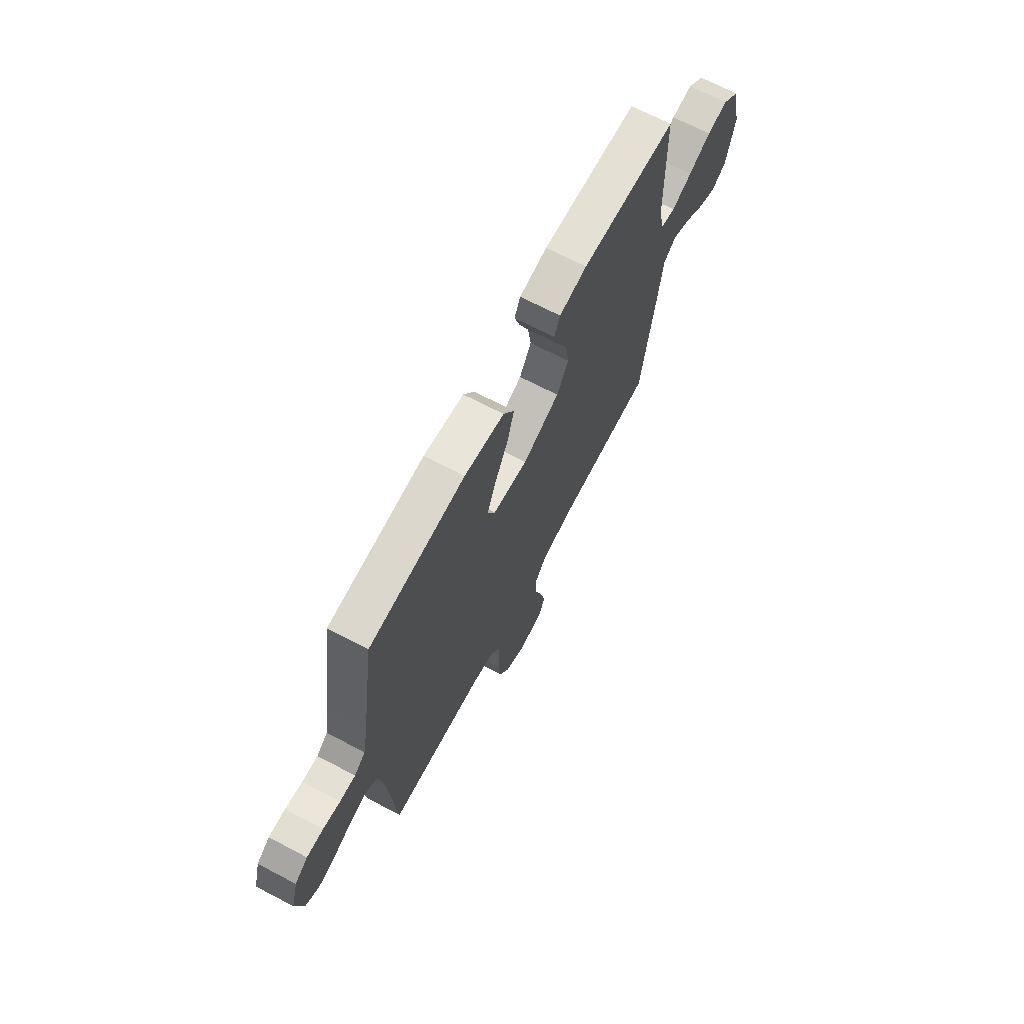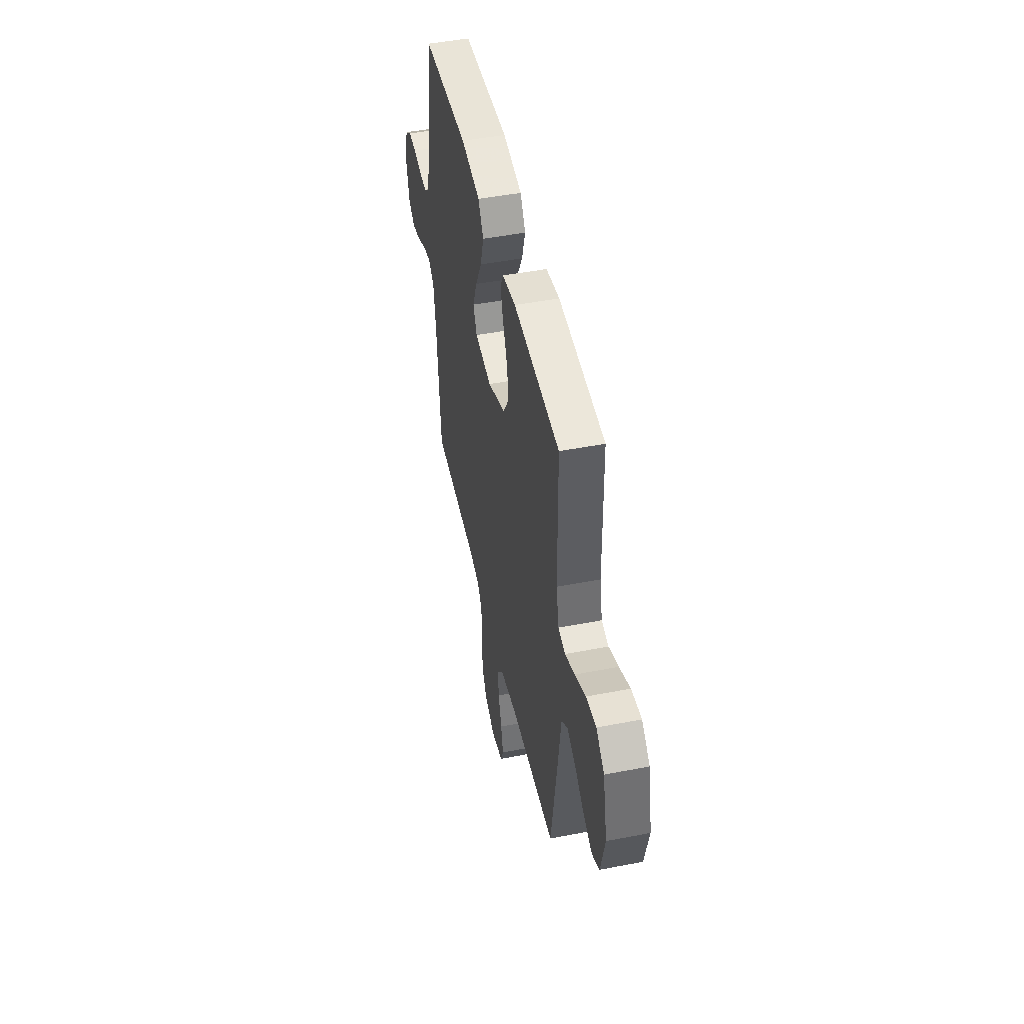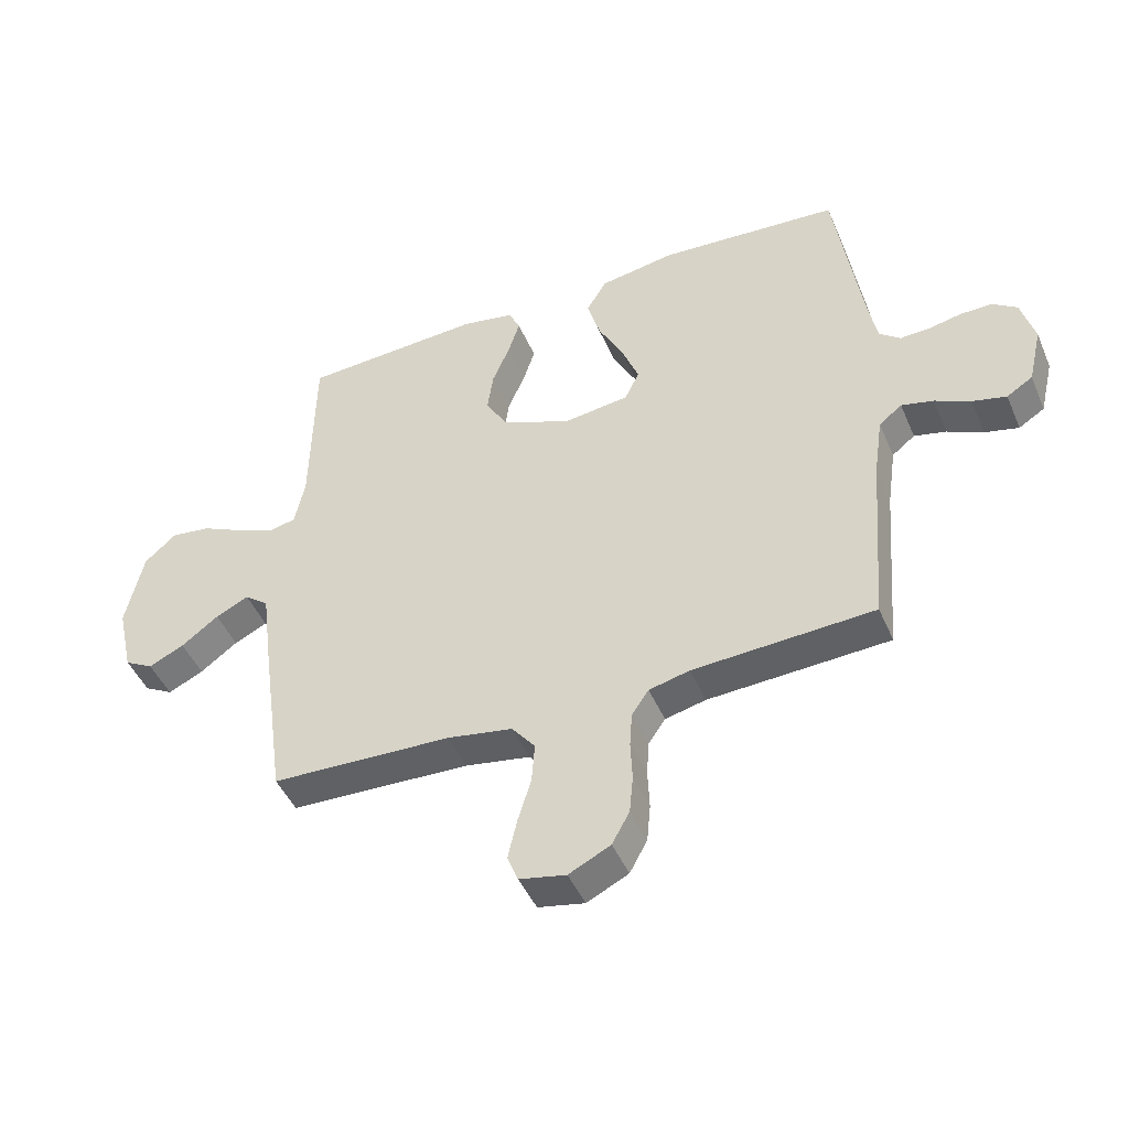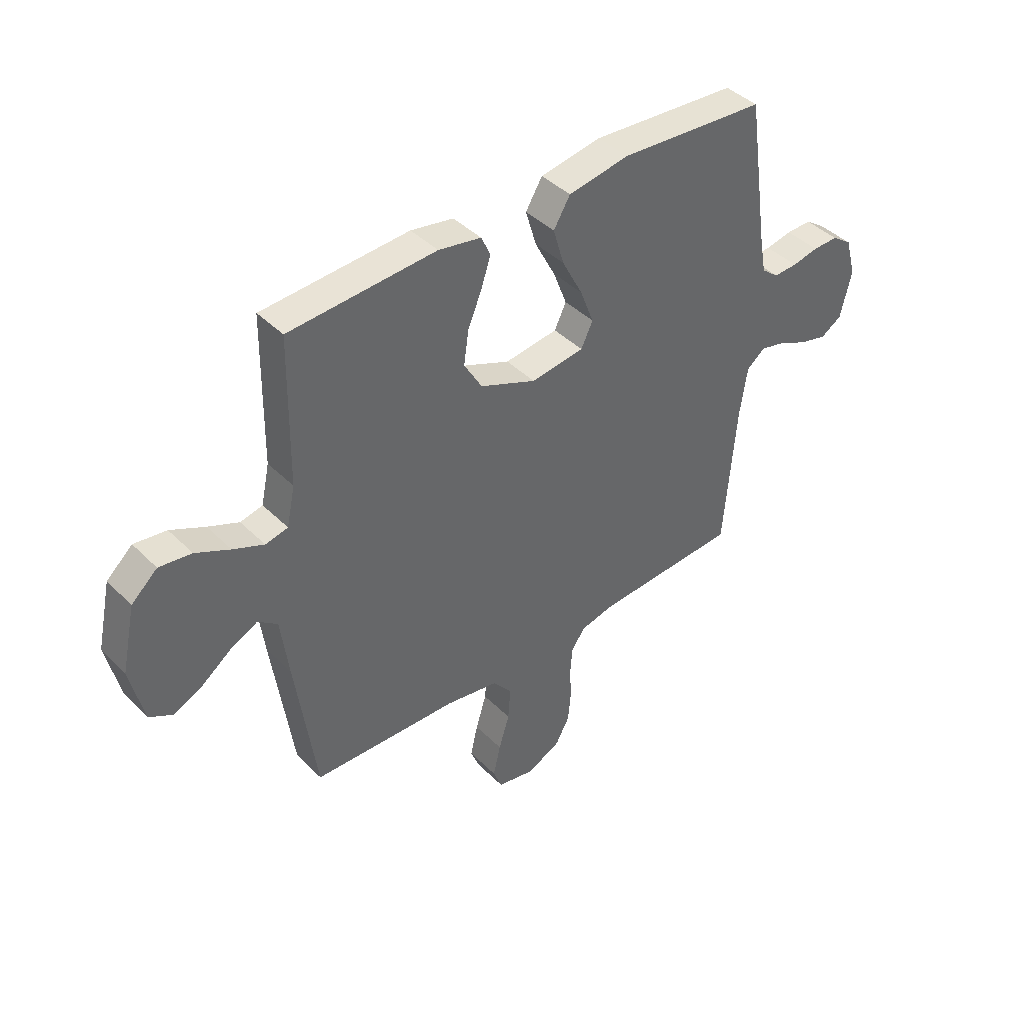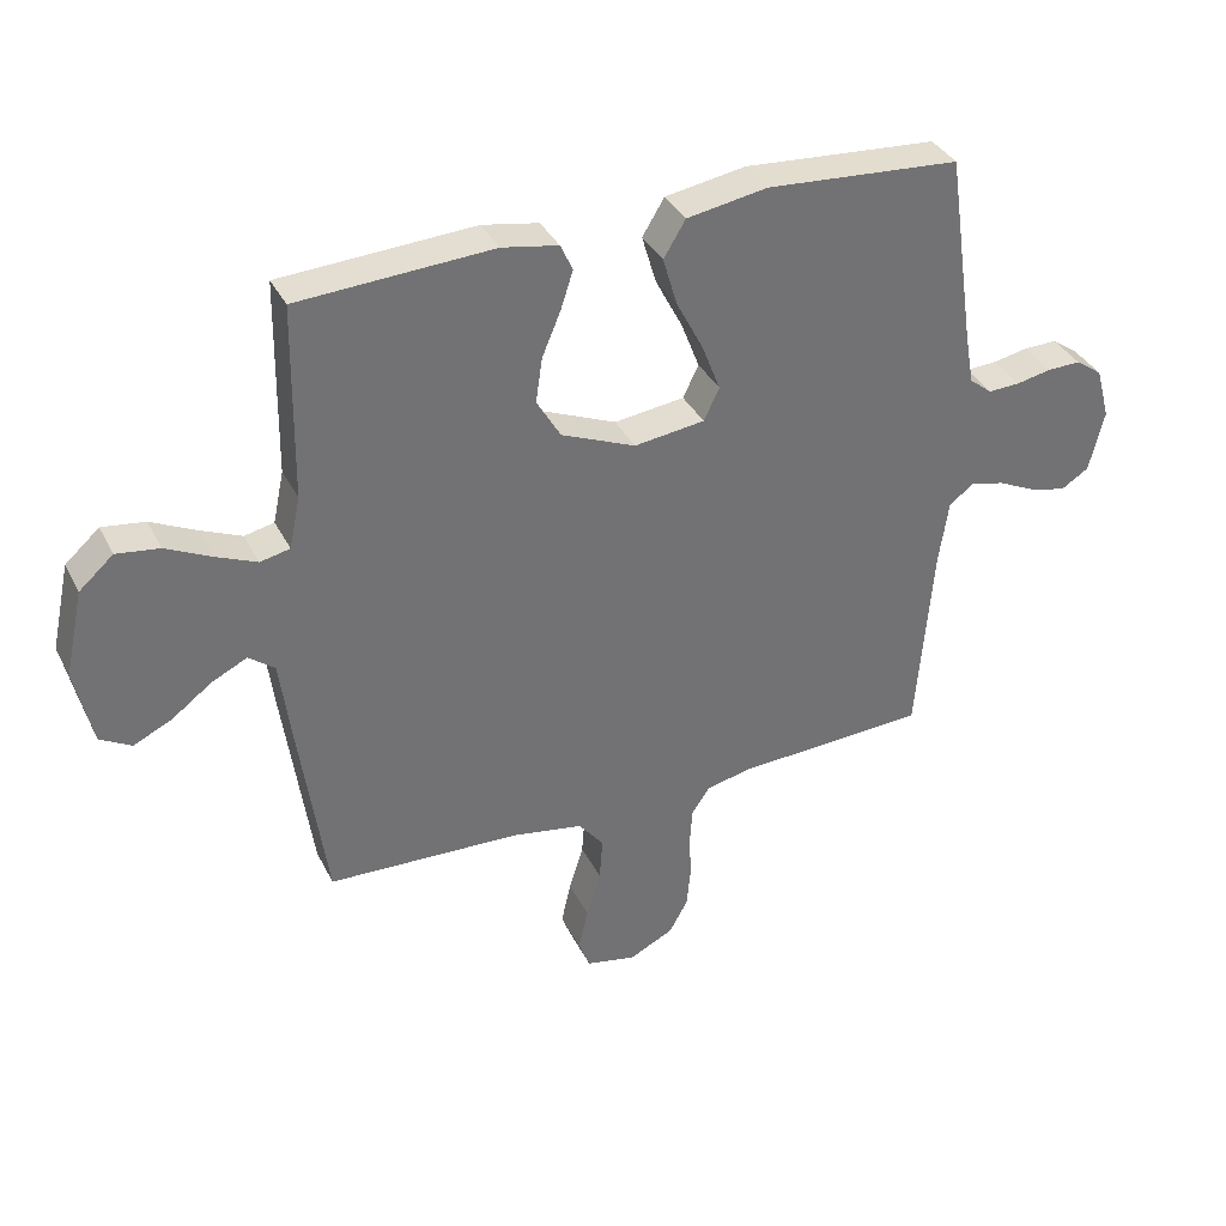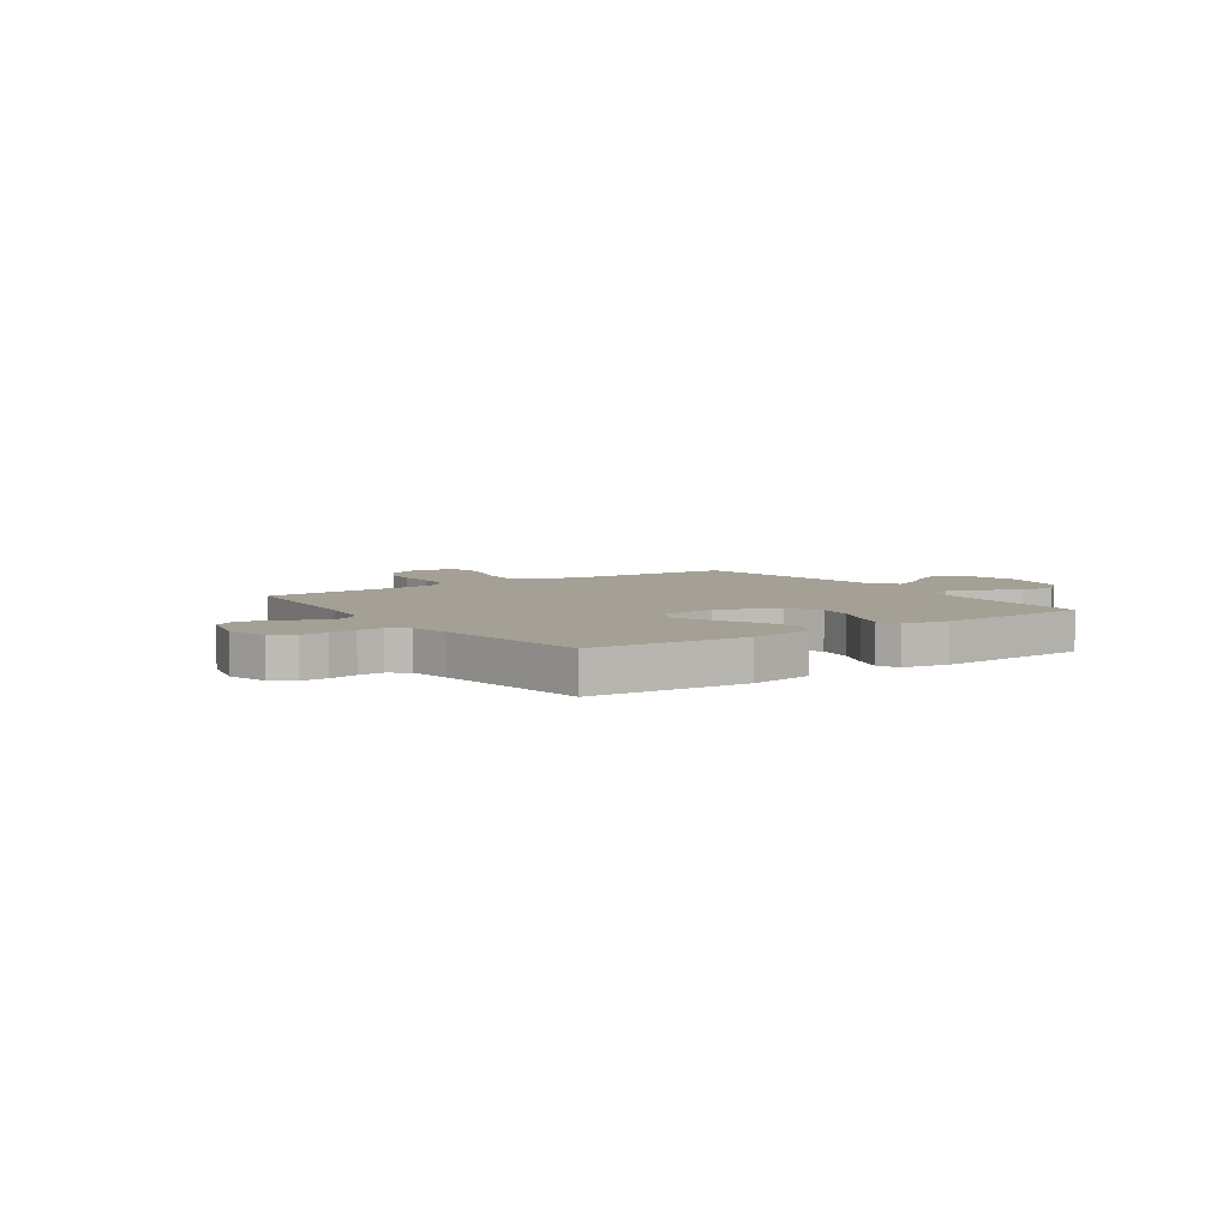
<metadata>
{"format":"obj","ext":"obj","renderer":"f3d","projection":"perspective","resolution":1024,"background":"white","views":[{"elev":68.6,"azim":-62.3,"up":"+Z"},{"elev":48.0,"azim":77.7,"up":"+Z"},{"elev":-46.2,"azim":-157.4,"up":"+Z"},{"elev":41.9,"azim":139.7,"up":"+Z"},{"elev":36.0,"azim":155.9,"up":"+Z"},{"elev":5.7,"azim":-34.6,"up":"+Y"}]}
</metadata>
<code>
v 0.5 0.07 -0.5
v 0.2 0.07 -0.512
v 0.092 0.07 -0.531
v 0.053 0.07 -0.58
v 0.058 0.07 -0.647
v 0.08 0.07 -0.719
v 0.095 0.07 -0.785
v 0.077 0.07 -0.831
v 0 0.07 -0.847
v -0.069 0.07 -0.813
v -0.098 0.07 -0.76
v -0.104 0.07 -0.696
v -0.101 0.07 -0.63
v -0.105 0.07 -0.572
v -0.133 0.07 -0.531
v -0.2 0.07 -0.515
v -0.5 0.07 -0.5
v -0.524 0.07 -0.2
v -0.539 0.07 -0.098
v -0.577 0.07 -0.068
v -0.63 0.07 -0.081
v -0.689 0.07 -0.109
v -0.745 0.07 -0.123
v -0.788 0.07 -0.096
v -0.811 0.07 0
v -0.789 0.07 0.08
v -0.748 0.07 0.109
v -0.696 0.07 0.108
v -0.642 0.07 0.097
v -0.593 0.07 0.095
v -0.558 0.07 0.123
v -0.544 0.07 0.2
v -0.5 0.07 0.5
v -0.2 0.07 0.522
v -0.075 0.07 0.501
v -0.041 0.07 0.445
v -0.063 0.07 0.37
v -0.105 0.07 0.289
v -0.133 0.07 0.216
v -0.109 0.07 0.166
v 0 0.07 0.152
v 0.115 0.07 0.2
v 0.152 0.07 0.263
v 0.142 0.07 0.332
v 0.113 0.07 0.401
v 0.094 0.07 0.46
v 0.113 0.07 0.501
v 0.2 0.07 0.517
v 0.5 0.07 0.5
v 0.505 0.07 0.2
v 0.522 0.07 0.12
v 0.568 0.07 0.11
v 0.631 0.07 0.137
v 0.701 0.07 0.171
v 0.767 0.07 0.18
v 0.82 0.07 0.133
v 0.849 0.07 0
v 0.822 0.07 -0.119
v 0.774 0.07 -0.146
v 0.715 0.07 -0.118
v 0.653 0.07 -0.072
v 0.598 0.07 -0.045
v 0.558 0.07 -0.076
v 0.542 0.07 -0.2
v 0.5 0 -0.5
v 0.2 0 -0.512
v 0.092 0 -0.531
v 0.053 0 -0.58
v 0.058 0 -0.647
v 0.08 0 -0.719
v 0.095 0 -0.785
v 0.077 0 -0.831
v 0 0 -0.847
v -0.069 0 -0.813
v -0.098 0 -0.76
v -0.104 0 -0.696
v -0.101 0 -0.63
v -0.105 0 -0.572
v -0.133 0 -0.531
v -0.2 0 -0.515
v -0.5 0 -0.5
v -0.524 0 -0.2
v -0.539 0 -0.098
v -0.577 0 -0.068
v -0.63 0 -0.081
v -0.689 0 -0.109
v -0.745 0 -0.123
v -0.788 0 -0.096
v -0.811 0 0
v -0.789 0 0.08
v -0.748 0 0.109
v -0.696 0 0.108
v -0.642 0 0.097
v -0.593 0 0.095
v -0.558 0 0.123
v -0.544 0 0.2
v -0.5 0 0.5
v -0.2 0 0.522
v -0.075 0 0.501
v -0.041 0 0.445
v -0.063 0 0.37
v -0.105 0 0.289
v -0.133 0 0.216
v -0.109 0 0.166
v 0 0 0.152
v 0.115 0 0.2
v 0.152 0 0.263
v 0.142 0 0.332
v 0.113 0 0.401
v 0.094 0 0.46
v 0.113 0 0.501
v 0.2 0 0.517
v 0.5 0 0.5
v 0.505 0 0.2
v 0.522 0 0.12
v 0.568 0 0.11
v 0.631 0 0.137
v 0.701 0 0.171
v 0.767 0 0.18
v 0.82 0 0.133
v 0.849 0 0
v 0.822 0 -0.119
v 0.774 0 -0.146
v 0.715 0 -0.118
v 0.653 0 -0.072
v 0.598 0 -0.045
v 0.558 0 -0.076
v 0.542 0 -0.2
f 63 64 1 2
f 58 59 60 61
f 58 61 62
f 57 58 62
f 56 57 62
f 53 54 55 56
f 52 53 56 62
f 51 52 62 63
f 47 48 49 50
f 44 45 46 47
f 44 47 50 51
f 35 36 37 38
f 35 38 39
f 32 33 34 35
f 31 32 35 39
f 30 31 39 40
f 26 27 28 29
f 26 29 30
f 25 26 30
f 21 22 23 24
f 20 21 24 25
f 16 17 18
f 15 16 18 19
f 10 11 12 13
f 10 13 14
f 9 10 14
f 8 9 14
f 5 6 7 8
f 5 8 14 15
f 51 63 2 3
f 43 44 51
f 42 43 51 3
f 41 42 3 4
f 40 41 4
f 20 25 30 40
f 19 20 40
f 15 19 40
f 4 5 15 40
f 66 65 128 127
f 125 124 123 122
f 126 125 122
f 126 122 121
f 126 121 120
f 120 119 118 117
f 126 120 117 116
f 127 126 116 115
f 114 113 112 111
f 111 110 109 108
f 115 114 111 108
f 102 101 100 99
f 103 102 99
f 99 98 97 96
f 103 99 96 95
f 104 103 95 94
f 93 92 91 90
f 94 93 90
f 94 90 89
f 88 87 86 85
f 89 88 85 84
f 82 81 80
f 83 82 80 79
f 77 76 75 74
f 78 77 74
f 78 74 73
f 78 73 72
f 72 71 70 69
f 79 78 72 69
f 67 66 127 115
f 115 108 107
f 67 115 107 106
f 68 67 106 105
f 68 105 104
f 104 94 89 84
f 104 84 83
f 104 83 79
f 104 79 69 68
f 1 65 66 2
f 2 66 67 3
f 3 67 68 4
f 4 68 69 5
f 5 69 70 6
f 6 70 71 7
f 7 71 72 8
f 8 72 73 9
f 9 73 74 10
f 10 74 75 11
f 11 75 76 12
f 12 76 77 13
f 13 77 78 14
f 14 78 79 15
f 15 79 80 16
f 16 80 81 17
f 17 81 82 18
f 18 82 83 19
f 19 83 84 20
f 20 84 85 21
f 21 85 86 22
f 22 86 87 23
f 23 87 88 24
f 24 88 89 25
f 25 89 90 26
f 26 90 91 27
f 27 91 92 28
f 28 92 93 29
f 29 93 94 30
f 30 94 95 31
f 31 95 96 32
f 32 96 97 33
f 33 97 98 34
f 34 98 99 35
f 35 99 100 36
f 36 100 101 37
f 37 101 102 38
f 38 102 103 39
f 39 103 104 40
f 40 104 105 41
f 41 105 106 42
f 42 106 107 43
f 43 107 108 44
f 44 108 109 45
f 45 109 110 46
f 46 110 111 47
f 47 111 112 48
f 48 112 113 49
f 49 113 114 50
f 50 114 115 51
f 51 115 116 52
f 52 116 117 53
f 53 117 118 54
f 54 118 119 55
f 55 119 120 56
f 56 120 121 57
f 57 121 122 58
f 58 122 123 59
f 59 123 124 60
f 60 124 125 61
f 61 125 126 62
f 62 126 127 63
f 63 127 128 64
f 64 128 65 1

</code>
